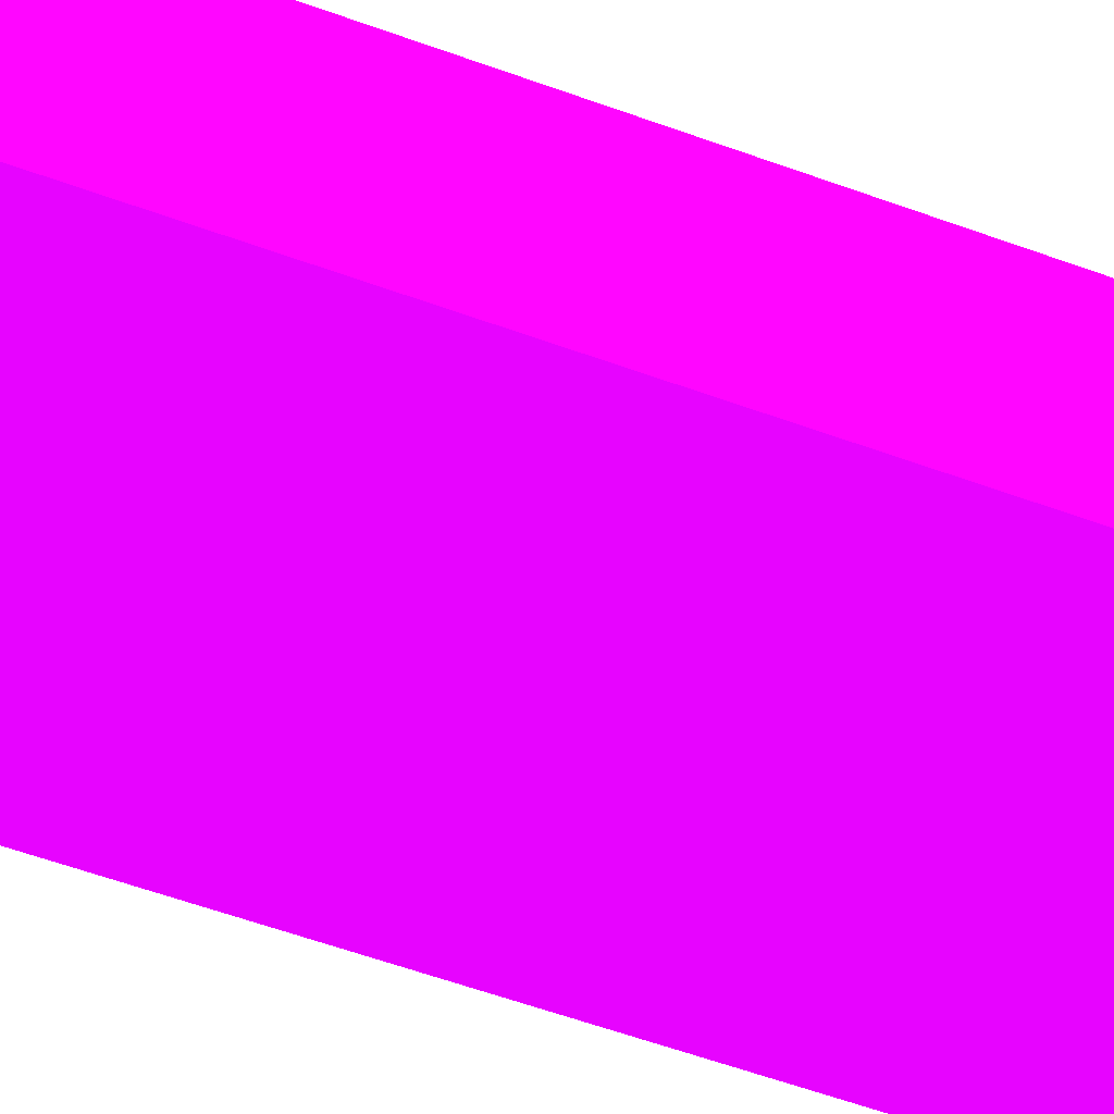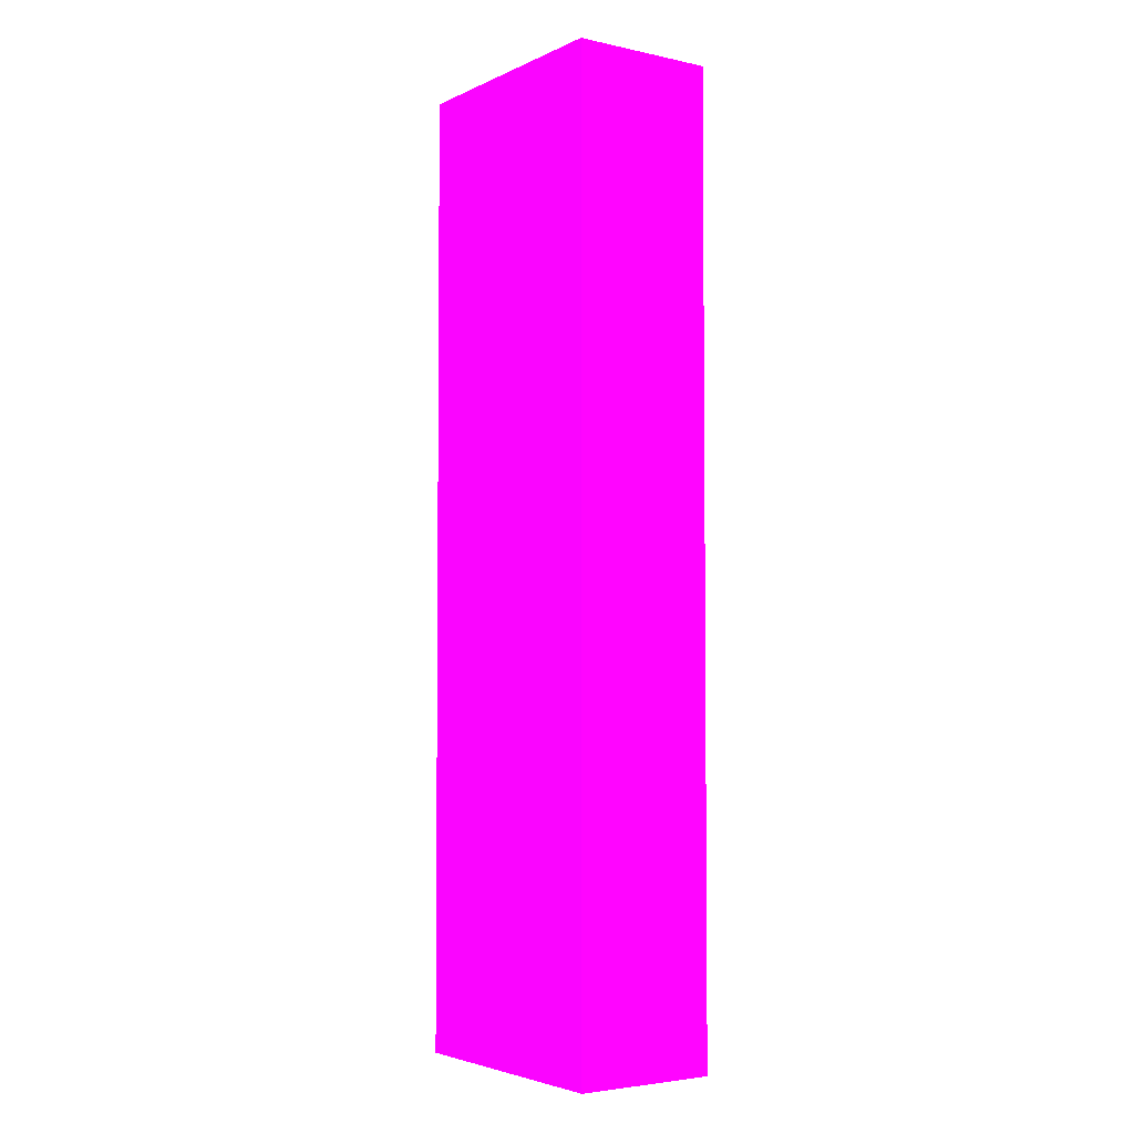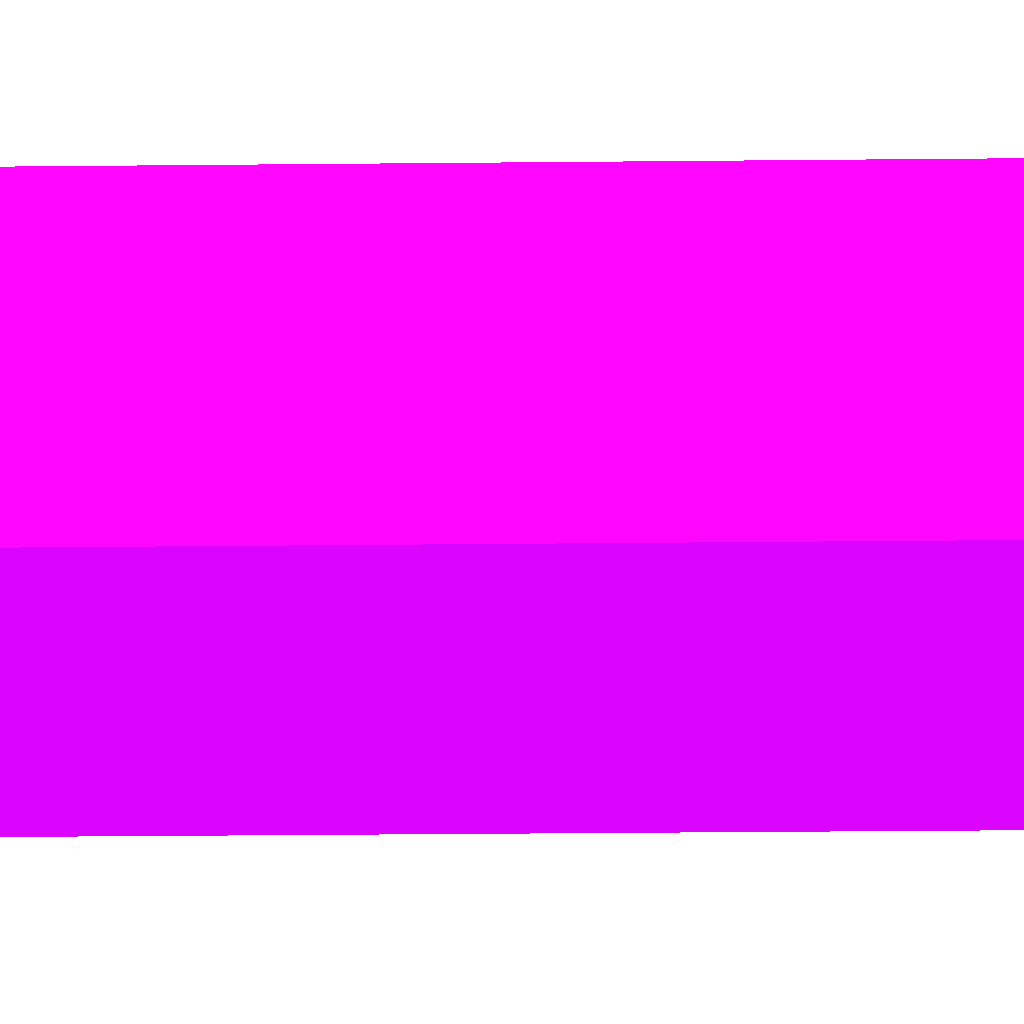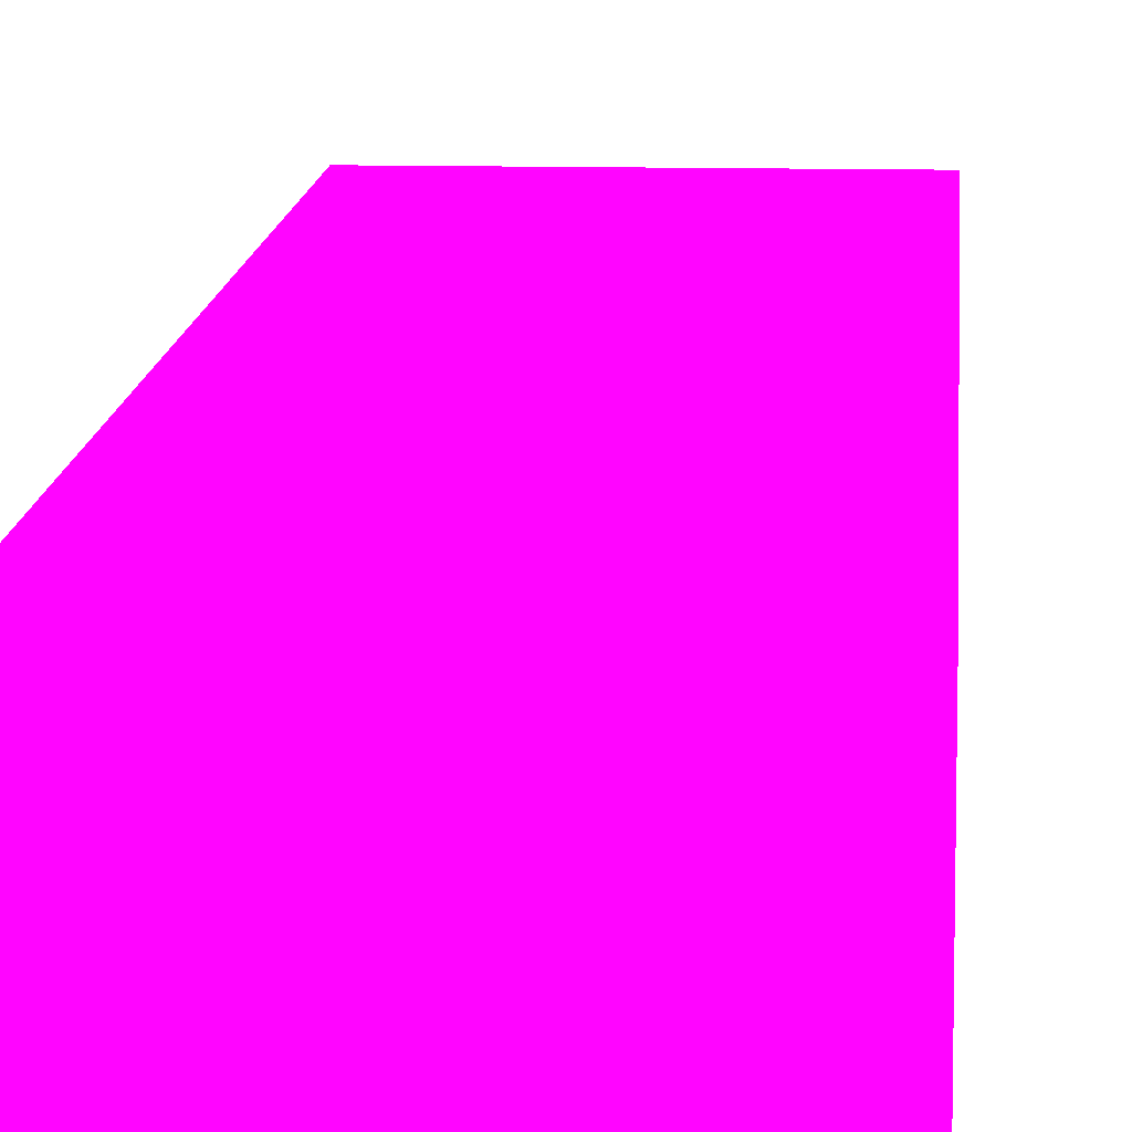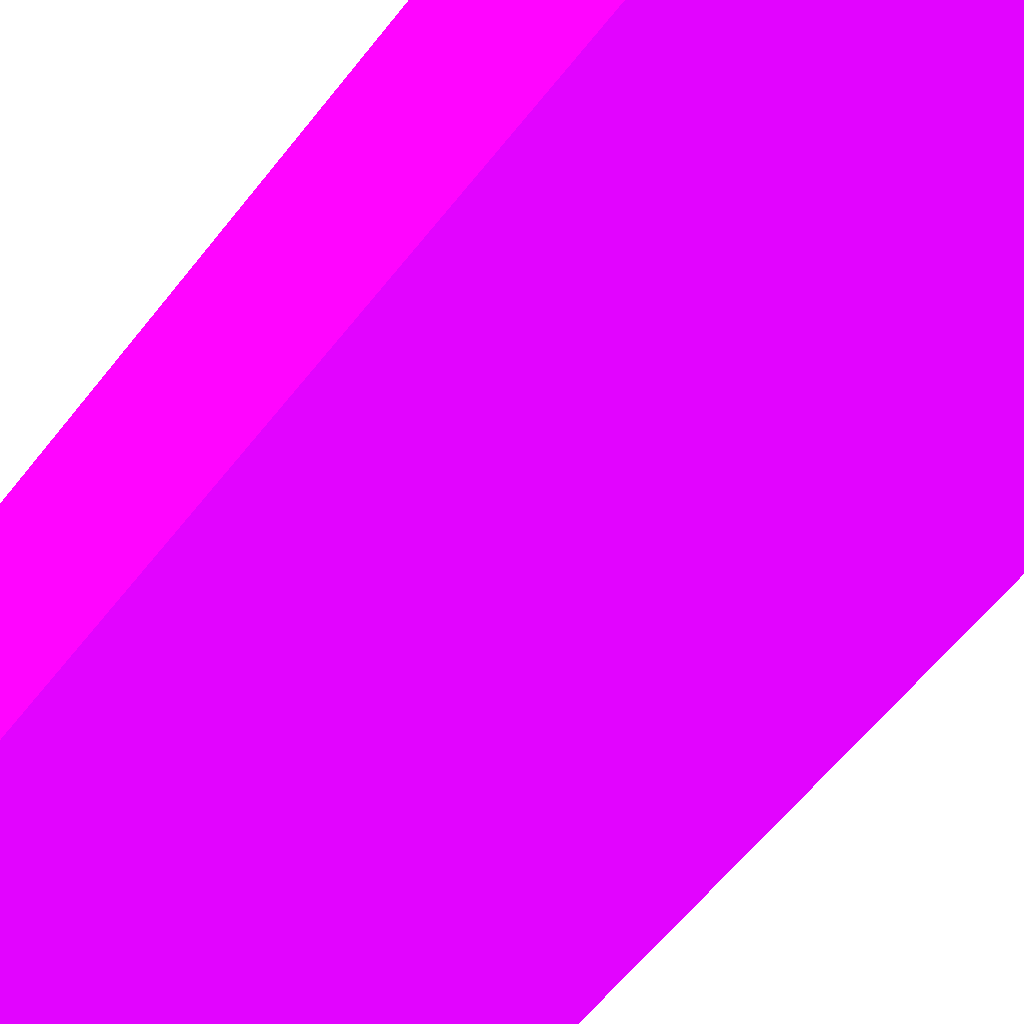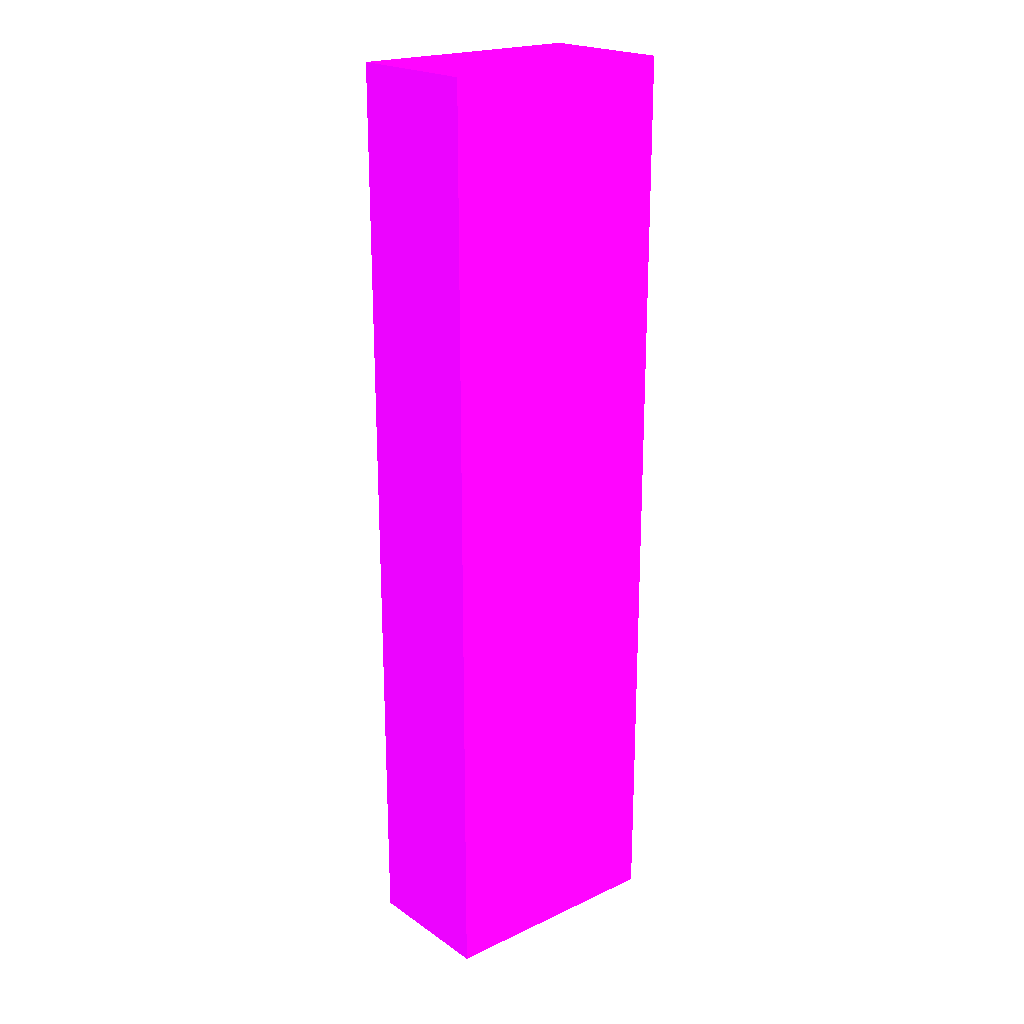
<metadata>
{"format":"obj","ext":"obj","renderer":"f3d","projection":"perspective","resolution":1024,"background":"white","views":[{"elev":-52.9,"azim":-111.9,"up":"+Y"},{"elev":-3.8,"azim":-125.0,"up":"+Z"},{"elev":-25.7,"azim":91.0,"up":"+Y"},{"elev":10.6,"azim":3.7,"up":"+Y"},{"elev":-48.3,"azim":-33.8,"up":"+Y"},{"elev":21.2,"azim":-39.8,"up":"+Z"}]}
</metadata>
<code>
v -1.816 -3.719 -10.14 0.6431 0.01176 0.9882
v -1.816 -3.968 -10.14 0.6431 0.01176 0.9882
v -1.816 -3.719 -10.33 0.6431 0.01176 0.9882
v -2.25 -3.719 -10.14 0.6431 0.01176 0.9882
v -2.25 -3.968 -10.14 0.6431 0.01176 0.9882
v -1.816 -3.968 -11.07 0.6431 0.01176 0.9882
v -2.25 -3.719 -10.33 0.6431 0.01176 0.9882
v -1.816 -3.719 -11.8 0.6431 0.01176 0.9882
v -2.25 -3.968 -11.07 0.6431 0.01176 0.9882
v -1.816 -3.968 -11.8 0.6431 0.01176 0.9882
v -1.816 -3.968 -11.71 0.6431 0.01176 0.9882
v -1.816 -3.968 -11.67 0.6431 0.01176 0.9882
v -2.25 -3.719 -11.8 0.6431 0.01176 0.9882
v -1.816 -3.952 -11.8 0.6431 0.01176 0.9882
v -2.25 -3.968 -11.8 0.6431 0.01176 0.9882
f 1 2 6
f 1 6 12
f 1 12 14
f 1 14 8
f 1 8 3
f 1 3 7
f 1 7 4
f 1 4 5
f 1 5 2
f 2 5 9
f 2 9 6
f 3 8 13
f 3 13 7
f 4 7 13
f 4 13 15
f 4 15 9
f 4 9 5
f 6 9 15
f 6 15 10
f 6 10 11
f 6 11 12
f 8 14 10
f 8 10 15
f 8 15 13
f 10 14 11
f 11 14 12

</code>
